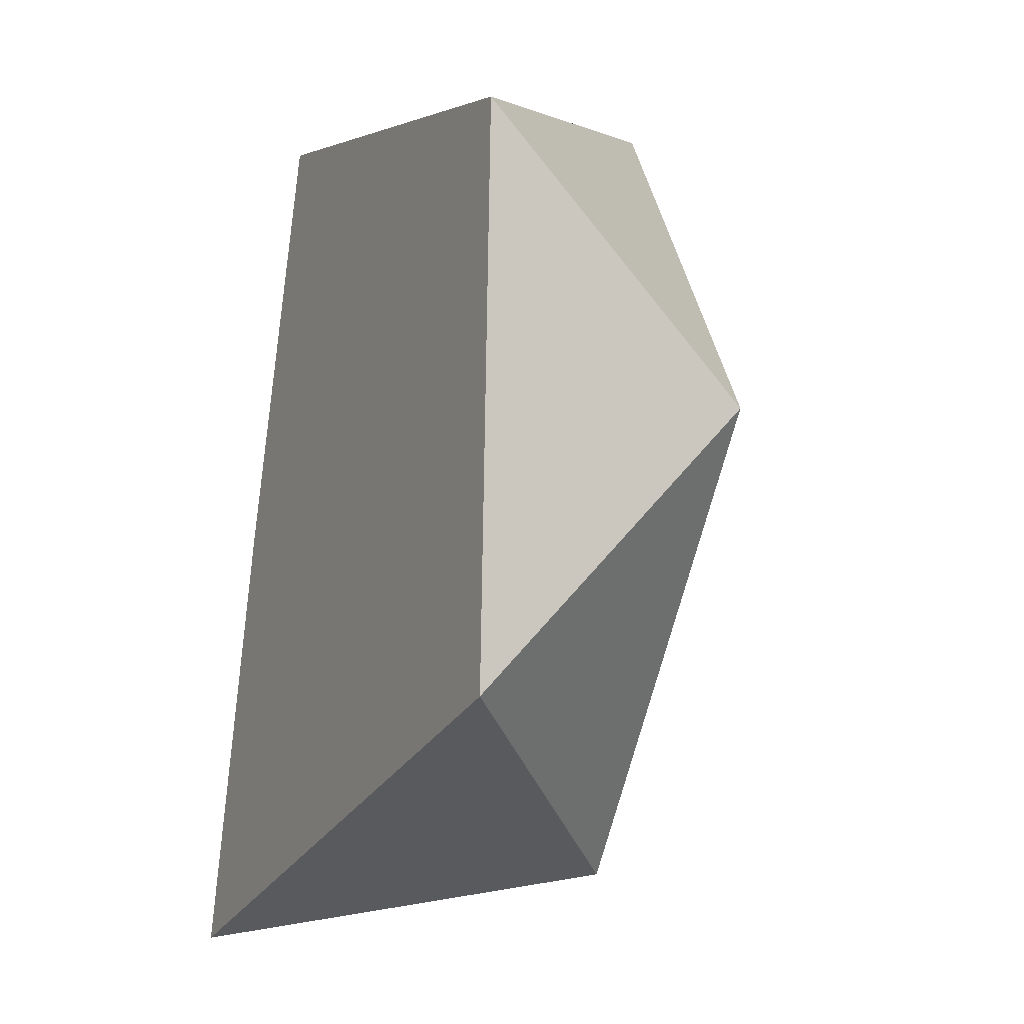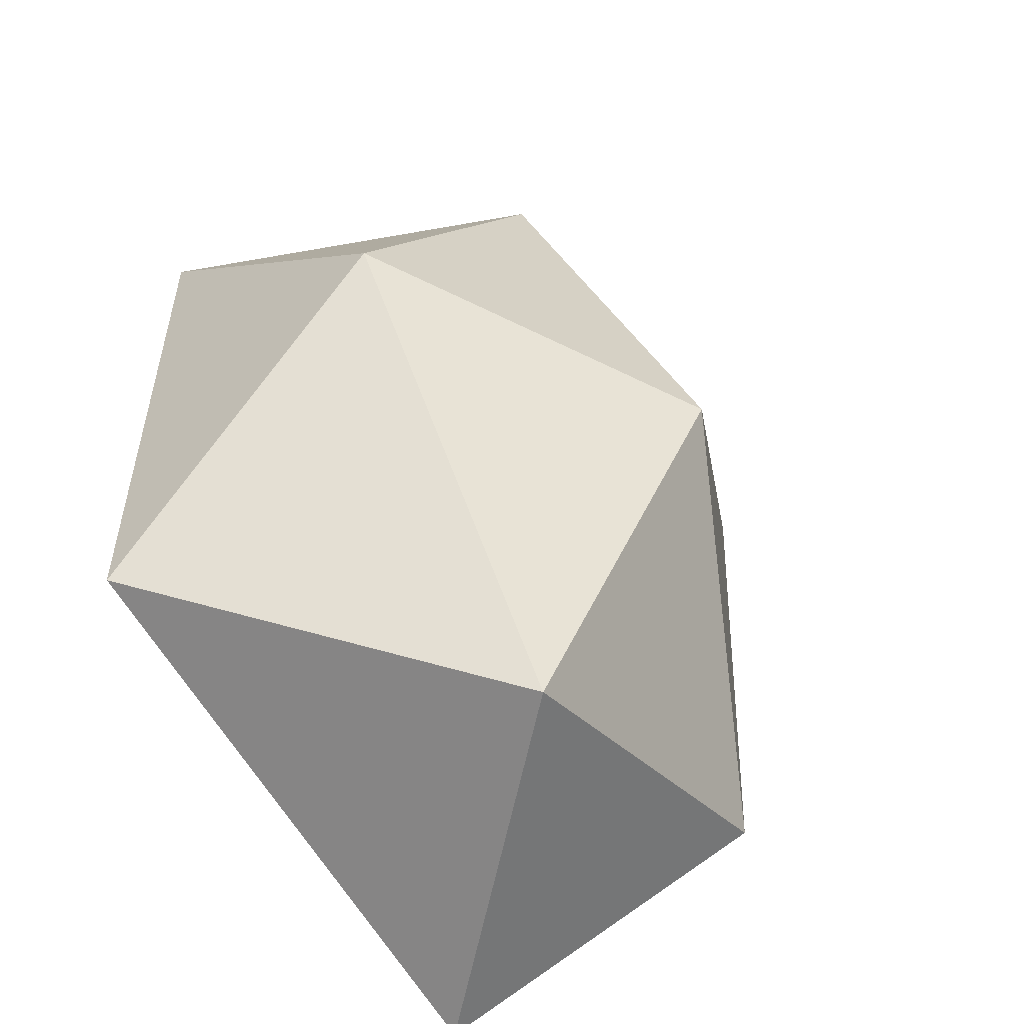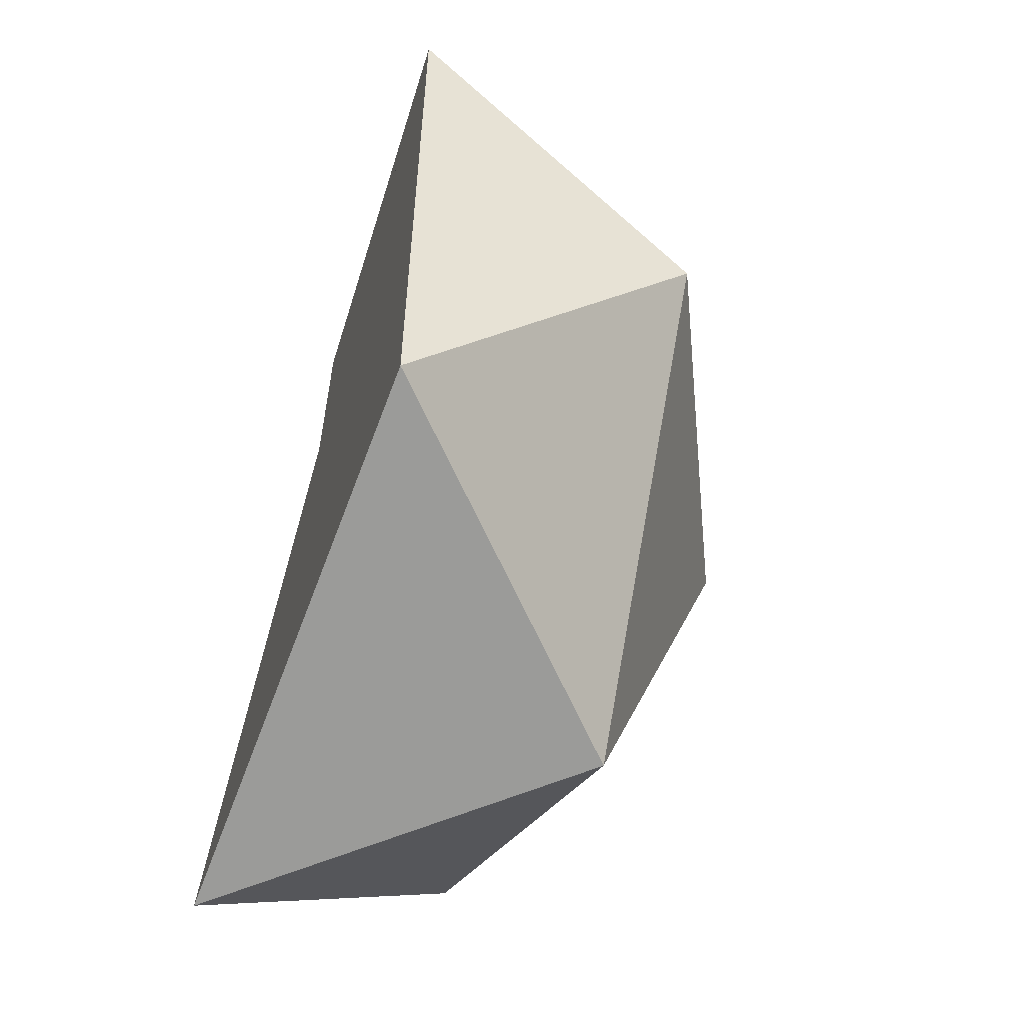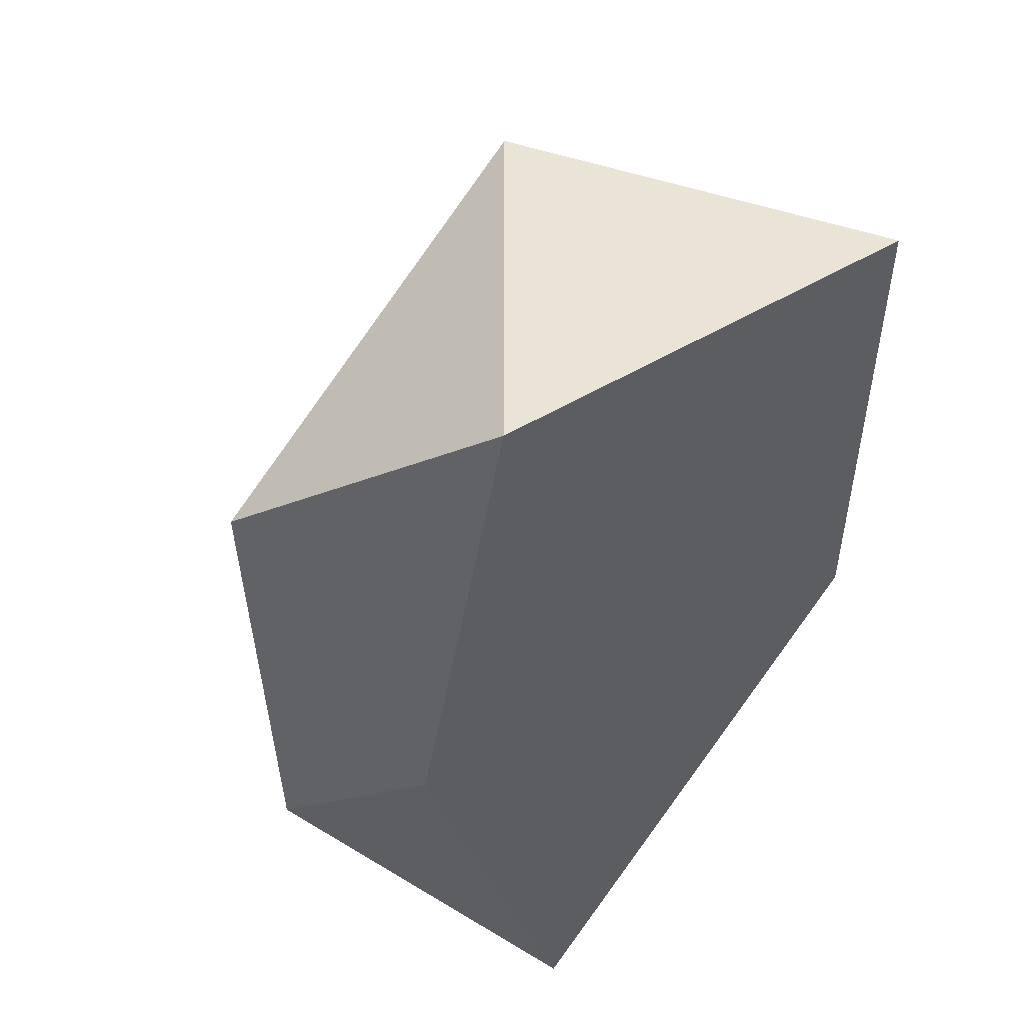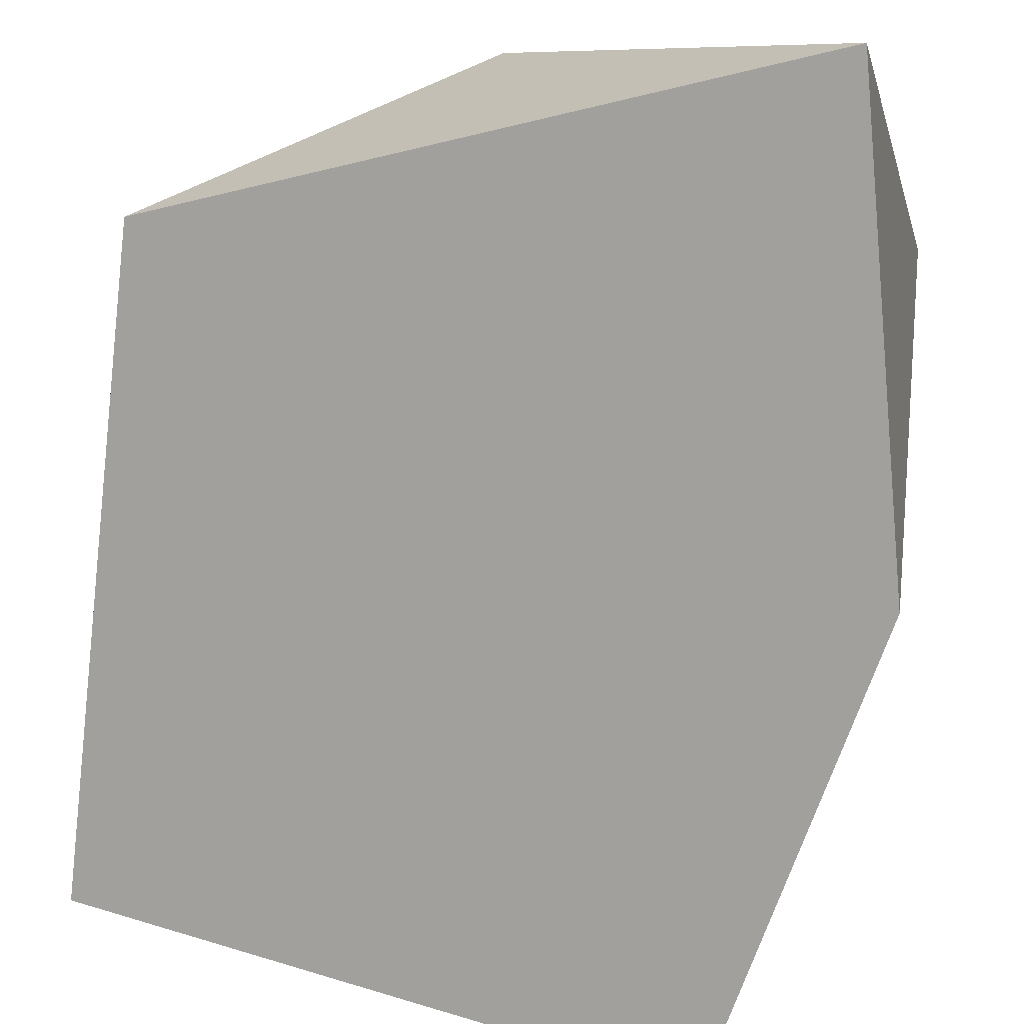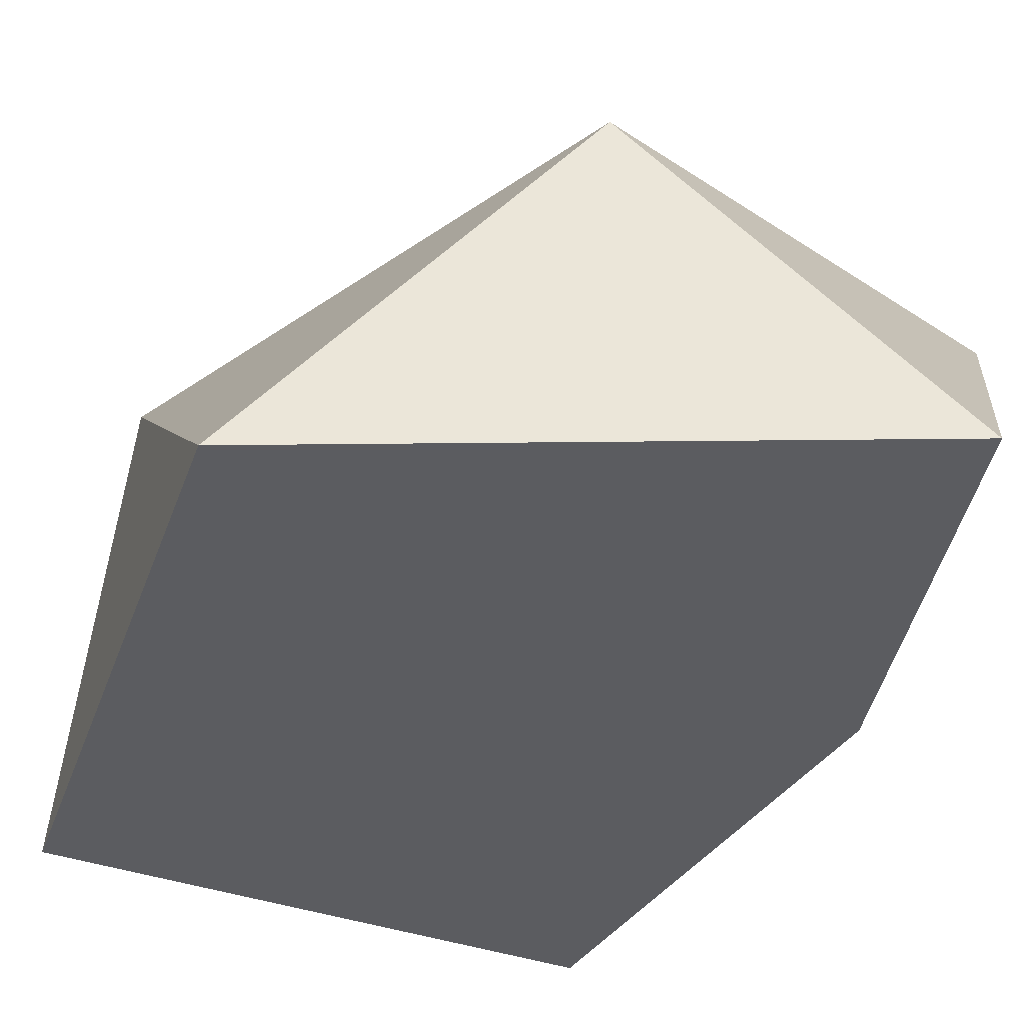
<metadata>
{"format":"obj","ext":"obj","renderer":"f3d","projection":"perspective","resolution":1024,"background":"white","views":[{"elev":-13.3,"azim":57.6,"up":"+Z"},{"elev":-53.3,"azim":127.3,"up":"+Z"},{"elev":-49.5,"azim":67.6,"up":"+Z"},{"elev":52.5,"azim":-51.0,"up":"+Z"},{"elev":-75.5,"azim":173.9,"up":"+Y"},{"elev":-40.8,"azim":161.5,"up":"+Y"}]}
</metadata>
<code>
o Icosphere
v 1.091 -0.428 0.7067
v -0.3877 -0.2327 1.109
v -0.6962 -0.2085 -0.0911
v -0.4119 -0.4472 -1.361
v 1.078 -0.4472 -0.8414
v 0.4702 0.4628 1.003
v -0.6819 0.4374 0.5257
v -0.7145 0.3633 -0.8342
v 0.3225 0.4094 -1.19
v 1.081 0.3684 0.001678
v 0.1517 0.8646 -0.1274
f 1 5 10
f 2 1 6
f 3 2 7
f 4 3 8
f 5 4 9
f 1 10 6
f 2 6 7
f 3 7 8
f 4 8 9
f 5 9 10
f 6 10 11
f 7 6 11
f 8 7 11
f 9 8 11
f 10 9 11
f 1 2 3 4 5

</code>
